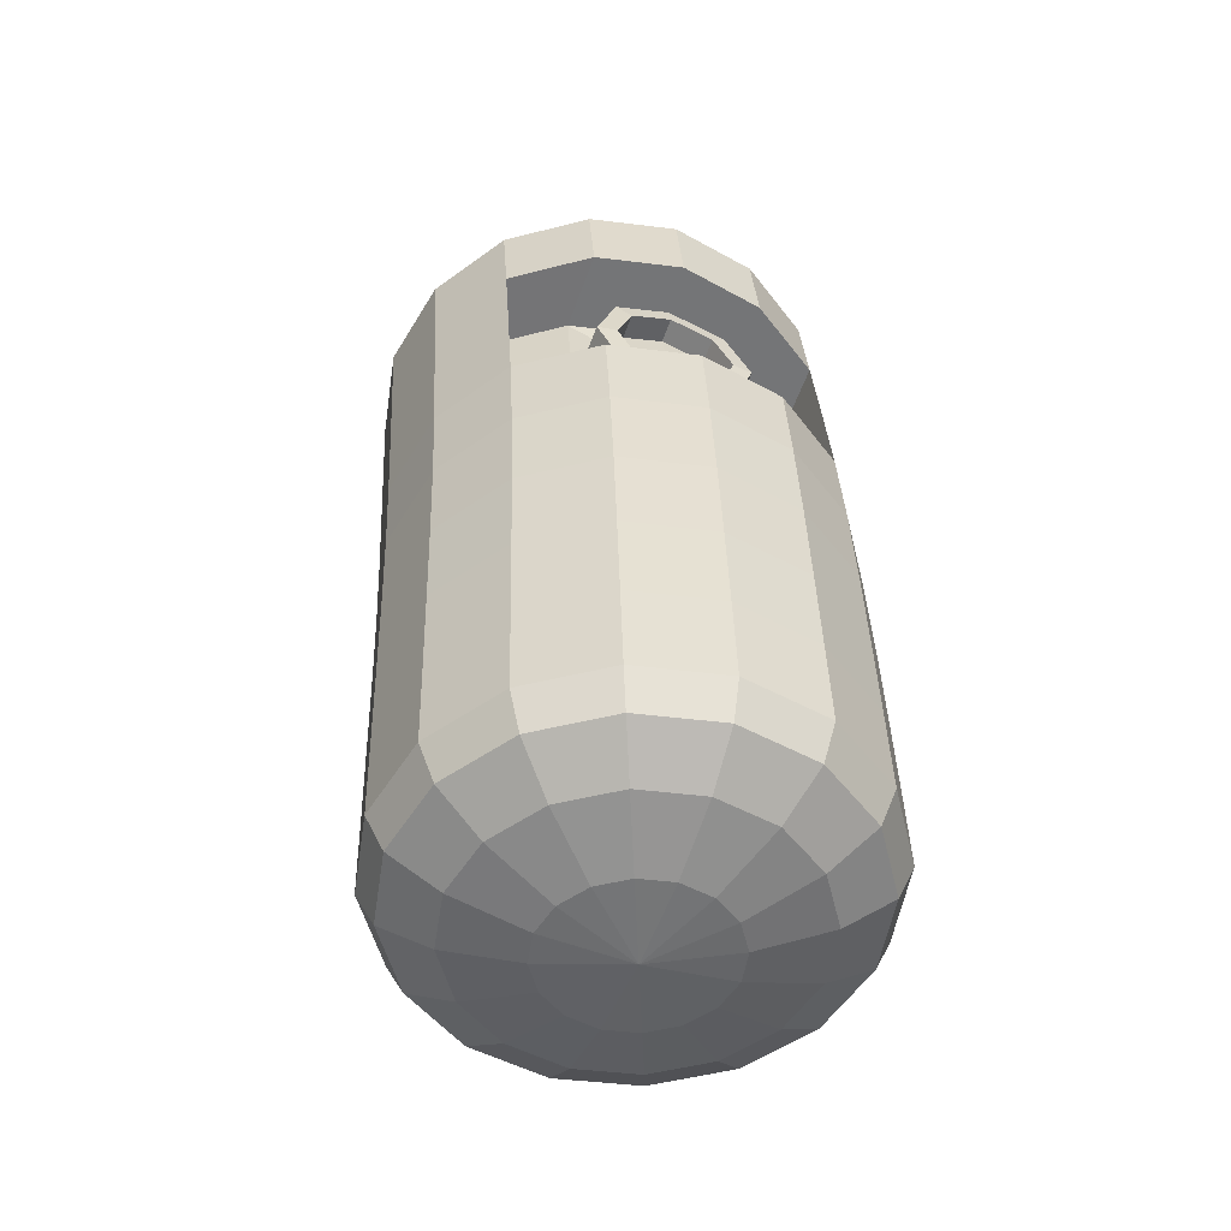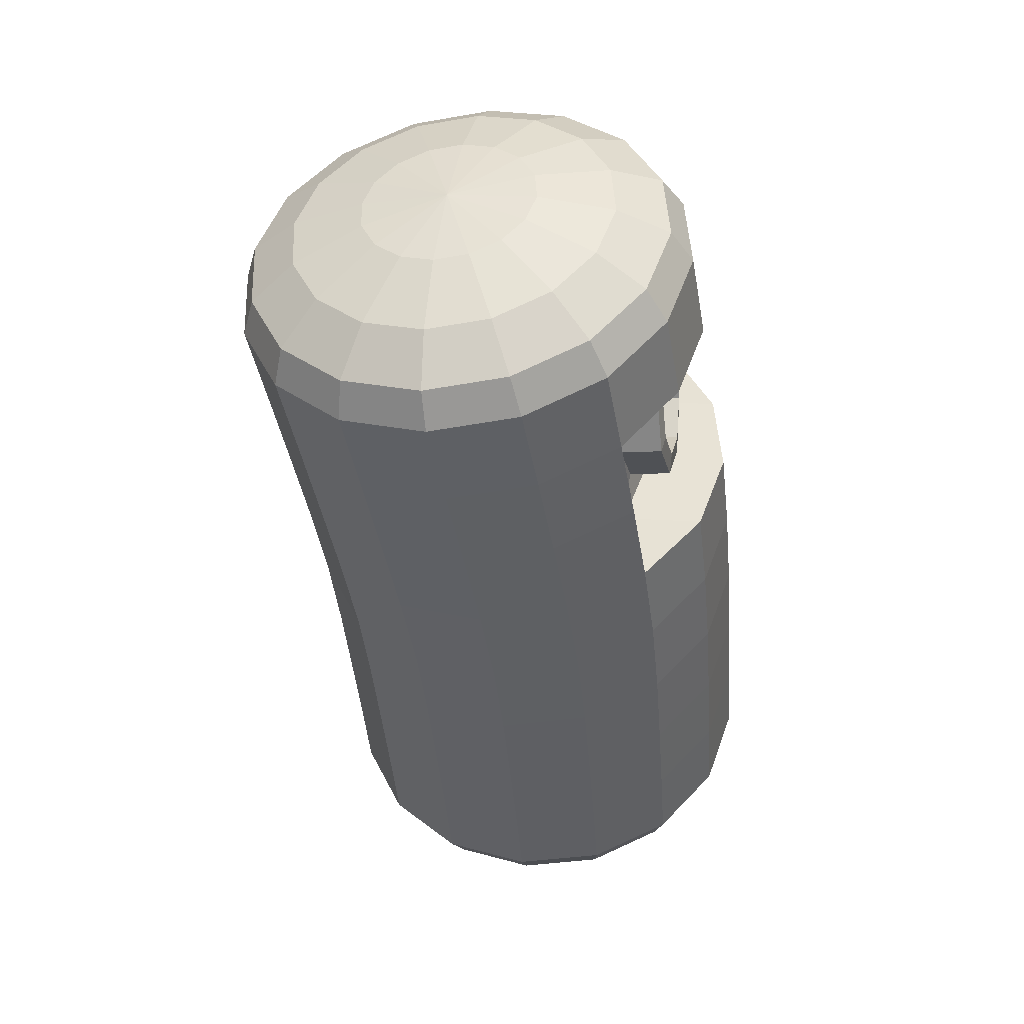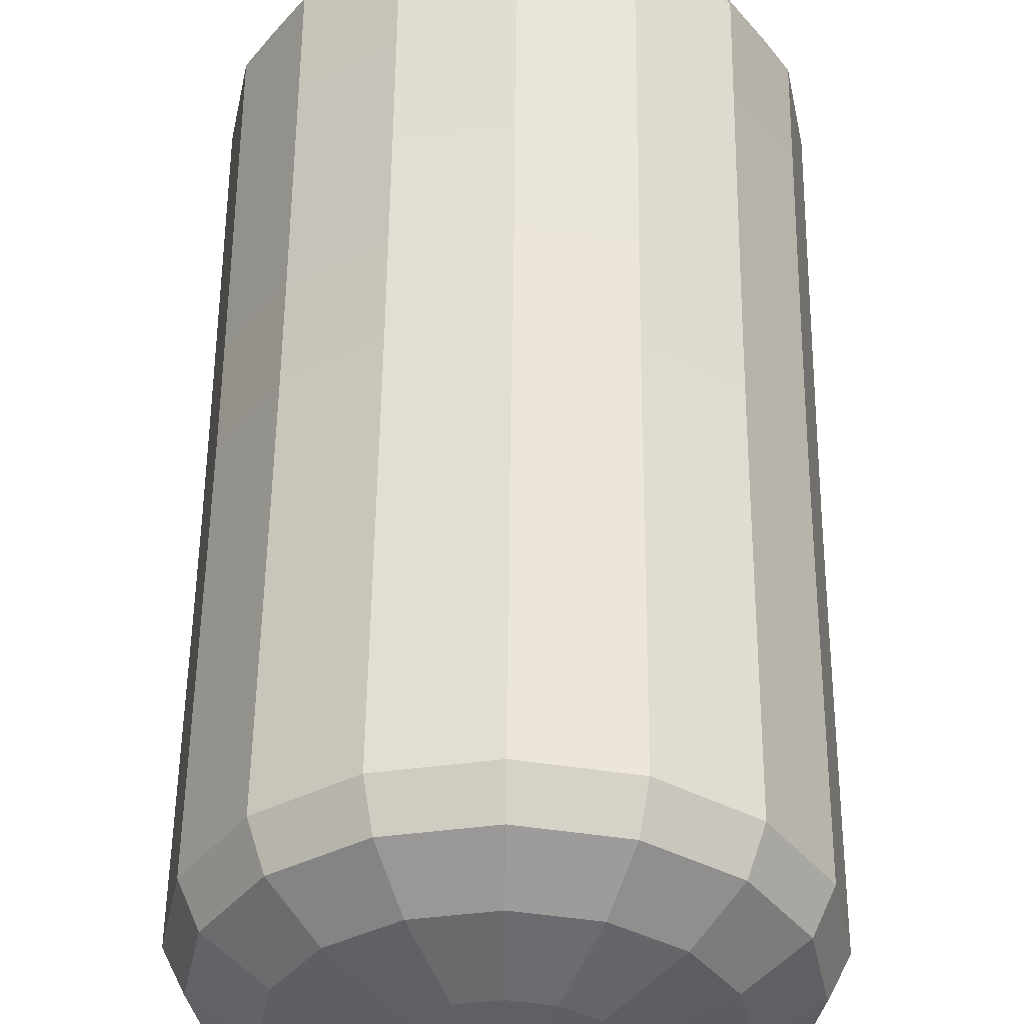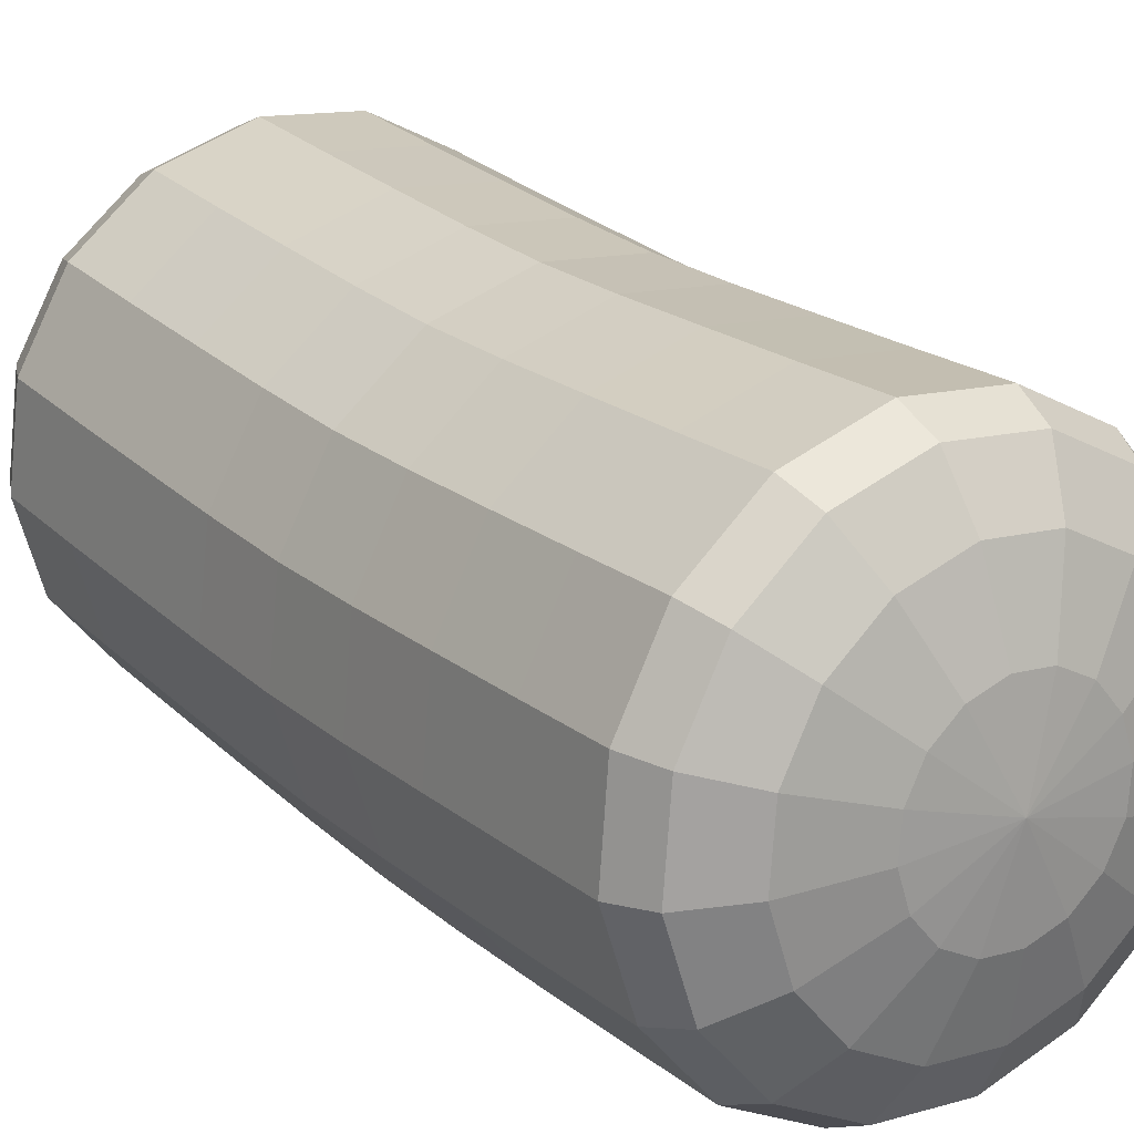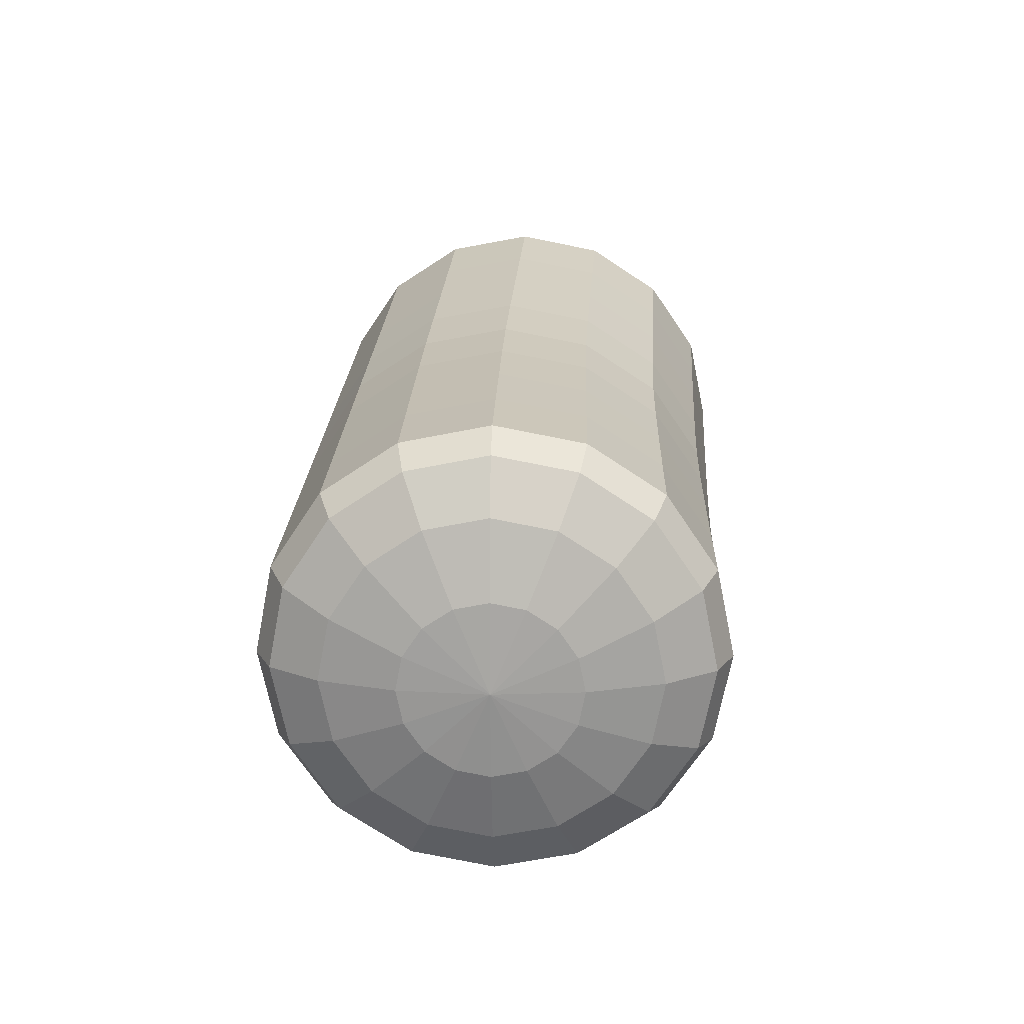
<metadata>
{"format":"obj","ext":"obj","renderer":"f3d","projection":"perspective","resolution":1024,"background":"white","views":[{"elev":-47.2,"azim":159.8,"up":"+Y"},{"elev":48.3,"azim":98.2,"up":"+Y"},{"elev":61.4,"azim":-179.4,"up":"+Z"},{"elev":31.8,"azim":145.1,"up":"+Z"},{"elev":-74.8,"azim":-22.3,"up":"+Y"}]}
</metadata>
<code>
o Sphere
v 0 0.4033 0.479
v 0 0.3288 0.4345
v 0 0.272 0.3209
v 0 0.2417 0.1555
v -0.1913 0.4065 0.4411
v -0.1768 0.3318 0.3995
v -0.1353 0.2743 0.2941
v -0.07322 0.243 0.141
v -0.3536 0.4157 0.3332
v -0.3266 0.3403 0.2997
v -0.25 0.2808 0.2177
v -0.1353 0.2465 0.09971
v -0.4619 0.4295 0.1715
v -0.4268 0.353 0.1504
v -0.3266 0.2906 0.1035
v -0.1768 0.2518 0.03786
v -0.5 0.4458 -0.01911
v -0.4619 0.368 -0.02573
v -0.3536 0.302 -0.03135
v -0.1913 0.258 -0.0351
v -0.4619 0.462 -0.2098
v -0.4268 0.383 -0.2019
v -0.3266 0.3135 -0.1662
v -0.1768 0.2642 -0.1081
v -0.3536 0.4758 -0.3714
v -0.3266 0.3957 -0.3512
v -0.25 0.3233 -0.2804
v -0.1353 0.2695 -0.1699
v -0.1913 0.485 -0.4794
v -0.1768 0.4042 -0.451
v -0.1353 0.3298 -0.3568
v -0.07322 0.273 -0.2112
v -0 0.4882 -0.5173
v -0 0.4072 -0.486
v -0 0.332 -0.3836
v -0 0.2742 -0.2258
v -0 0.2425 -0.03642
v 0.1913 0.485 -0.4794
v 0.1768 0.4042 -0.451
v 0.1353 0.3298 -0.3568
v 0.07322 0.273 -0.2112
v 0.3536 0.4758 -0.3714
v 0.3266 0.3957 -0.3512
v 0.25 0.3233 -0.2804
v 0.1353 0.2695 -0.1699
v 0.4619 0.462 -0.2098
v 0.4268 0.383 -0.2019
v 0.3266 0.3135 -0.1662
v 0.1768 0.2642 -0.1081
v 0.5 0.4458 -0.01911
v 0.4619 0.368 -0.02573
v 0.3536 0.302 -0.03135
v 0.1913 0.258 -0.0351
v 0.4619 0.4295 0.1715
v 0.4268 0.353 0.1504
v 0.3266 0.2906 0.1035
v 0.1768 0.2518 0.03786
v 0.3536 0.4157 0.3332
v 0.3266 0.3403 0.2997
v 0.25 0.2808 0.2177
v 0.1353 0.2465 0.09971
v 0.1913 0.4065 0.4411
v 0.1768 0.3318 0.3995
v 0.1353 0.2743 0.2941
v 0.07322 0.243 0.141
v 0 2.106 0.5559
v 0 2.022 0.6516
v 0 1.939 0.6757
v -0.07322 2.179 0.3892
v -0.1353 2.11 0.5294
v -0.1768 2.028 0.6169
v -0.1913 1.945 0.6382
v -0.1353 2.186 0.3483
v -0.25 2.123 0.4539
v -0.3266 2.045 0.5182
v -0.3536 1.964 0.5312
v -0.1768 2.197 0.2871
v -0.3266 2.143 0.3408
v -0.4268 2.07 0.3705
v -0.4619 1.991 0.3712
v -0.1913 2.209 0.2149
v -0.4619 1.662 -0.07784
v -0.3536 2.166 0.2075
v -0.4619 1.263 -0.1412
v -0.4619 2.1 0.1963
v -0.4619 0.8606 -0.1791
v -0.5 2.024 0.1822
v -0.3536 0.8756 -0.3405
v -0.1768 2.222 0.1428
v -0.3536 1.282 -0.3021
v -0.3266 2.188 0.07412
v -0.3536 1.686 -0.2397
v -0.4268 2.13 0.02177
v 0.4619 1.601 0.3008
v -0.4619 2.056 -0.006985
v 0.4619 1.215 0.2381
v -0.1353 2.232 0.08159
v 0.4619 0.8249 0.2016
v -0.25 2.208 -0.03893
v 0.3536 0.8096 0.363
v -0.3266 2.156 -0.1262
v 0.3536 1.194 0.3988
v -0.3536 2.083 -0.1675
v 0.3536 1.575 0.461
v -0.07322 2.239 0.04071
v 0.5 1.632 0.1118
v -0.1353 2.221 -0.1145
v 0.5 1.239 0.04845
v -0.1768 2.173 -0.2244
v 0.5 0.8428 0.01121
v -0.1913 2.101 -0.2731
v -0.5 1.632 0.1117
v 0 2.242 0.02636
v -0.5 1.239 0.04845
v -0 2.225 -0.141
v -0.5 0.8428 0.01122
v -0 2.179 -0.259
v -0.4619 1.601 0.3008
v -0 2.108 -0.3101
v -0.4619 1.215 0.2381
v 0.07322 2.239 0.04071
v -0.4619 0.8249 0.2016
v 0.1353 2.221 -0.1145
v 0.3536 1.686 -0.2394
v 0.1768 2.173 -0.2244
v 0.3536 1.282 -0.3021
v 0.1913 2.101 -0.273
v 0.3536 0.8756 -0.3405
v 0.1353 2.232 0.08159
v 0.4619 0.8606 -0.1791
v 0.25 2.208 -0.03893
v 0.4619 1.263 -0.1412
v 0.3266 2.156 -0.1261
v 0.4619 1.662 -0.07769
v 0.3536 2.083 -0.1673
v 0 2.224 0.2176
v 0.1768 2.222 0.1428
v 0.1913 1.294 -0.4098
v 0.3266 2.188 0.07412
v 0.1913 0.8855 -0.4482
v 0.4268 2.13 0.02188
v -0.3536 1.575 0.461
v 0.4619 2.056 -0.006848
v -0.3536 1.194 0.3988
v 0.1913 2.209 0.2149
v -0.3536 0.8096 0.363
v 0.3536 2.166 0.2075
v 0.1913 1.558 0.568
v 0.4619 2.1 0.1963
v 0.1913 1.18 0.5062
v 0.5 2.024 0.1823
v 0.1913 0.7995 0.4709
v 0.1768 2.197 0.2871
v 0 0.7959 0.5087
v 0.3266 2.143 0.3408
v 0 1.175 0.5439
v 0.4268 2.07 0.3705
v 0 1.552 0.6055
v 0.4619 1.991 0.3712
v -0.1913 1.558 0.568
v 0.1353 2.186 0.3483
v -0.1913 1.18 0.5062
v 0.25 2.123 0.4539
v -0.1913 0.7995 0.4709
v 0.3266 2.045 0.5182
v 0.3536 1.964 0.5313
v -0 1.298 -0.4476
v 0.07322 2.179 0.3892
v -0 0.889 -0.4861
v 0.1353 2.11 0.5294
v 0.1768 2.028 0.6169
v -0.1913 1.294 -0.4097
v 0.1913 1.945 0.6382
v 0 2.177 0.4035
v -0.1913 0.8855 -0.4482
v -0.1913 1.904 -0.309
v -0 1.91 -0.3459
v -0.1913 1.752 0.6024
v 0.1913 1.752 0.6024
v -0.3536 1.769 0.4954
v 0.1913 1.904 -0.3089
v 0.3536 1.885 -0.2037
v -0.4619 1.796 0.3354
v -0.5 1.828 0.1464
v 0.5 1.828 0.1465
v 0.4619 1.796 0.3354
v -0.4619 1.859 -0.04285
v -0.3536 1.885 -0.2039
v 0.3536 1.769 0.4955
v 0.4619 1.859 -0.04274
v 0 1.745 0.6399
v -0.4619 1.464 -0.1116
v -0.3536 1.485 -0.2738
v 0.4619 1.407 0.2672
v 0.3536 1.383 0.4276
v 0.5 1.436 0.07801
v -0.5 1.436 0.07798
v -0.4619 1.407 0.2672
v 0.3536 1.486 -0.2733
v 0.4619 1.464 -0.1115
v 0.1913 1.495 -0.384
v -0.3536 1.383 0.4276
v 0.1913 1.366 0.5347
v 0 1.361 0.5723
v -0.1913 1.366 0.5347
v -0 1.498 -0.4227
v -0.1913 1.496 -0.3836
v -0.4619 1.061 -0.1623
v -0.3536 1.077 -0.3234
v 0.4619 1.021 0.2179
v 0.3536 1.004 0.3791
v 0.5 1.041 0.02779
v -0.5 1.041 0.0278
v -0.4619 1.021 0.2179
v 0.3536 1.077 -0.3234
v 0.4619 1.061 -0.1623
v 0.1913 1.088 -0.431
v -0.3536 1.004 0.3791
v 0.1913 0.993 0.4868
v 0 0.989 0.5247
v -0.1913 0.993 0.4868
v -0 1.092 -0.4688
v -0.1913 1.088 -0.431
v 0 0.5998 0.4932
v 0.4619 0.6613 -0.195
v 0.3536 0.6129 0.3474
v -0.3536 0.6755 -0.3564
v -0.4619 0.6613 -0.195
v 0.4619 0.6273 0.1859
v 0.5 0.6443 -0.004566
v -0.5 0.6443 -0.004554
v -0.4619 0.6273 0.1859
v 0.3536 0.6755 -0.3564
v 0.1913 0.685 -0.4642
v -0.3536 0.6129 0.3474
v 0.1913 0.6032 0.4553
v -0.1913 0.6032 0.4553
v -0 0.6883 -0.5021
v -0.1913 0.685 -0.4642
v -0.3536 1.66 -0.06946
v -0.1744 1.681 -0.1914
v 0.1913 1.678 -0.1745
v 0.3536 1.66 -0.06928
v -0.3536 1.857 -0.03542
v 0.3536 1.462 -0.1028
v 0.1233 1.557 -0.213
v 0 1.504 -0.2232
v -0.1233 1.557 -0.2133
v -0.1233 1.803 -0.1698
v 0 1.854 -0.1606
v 0.1233 1.803 -0.1696
v 0.3536 1.857 -0.03513
v -0.3536 1.462 -0.1027
v 0.1913 1.479 -0.209
v 0.1744 1.681 -0.1912
v -0.1913 1.478 -0.2094
v -0.1913 1.678 -0.1747
v -0.1913 1.875 -0.1404
v 0.1913 1.875 -0.1402
v 0 1.882 -0.1772
v 0 1.481 -0.2491
v -0.1744 1.695 -0.2822
v 0.1744 1.696 -0.282
v 0 1.566 -0.3099
v 0 1.826 -0.2649
v 0.09213 1.605 -0.3031
v -0.09213 1.604 -0.3034
v -0.09213 1.788 -0.2716
v 0.09213 1.788 -0.2715
v 0.1233 1.573 -0.3031
v 0.1303 1.697 -0.2872
v -0.1233 1.572 -0.3034
v -0.1303 1.696 -0.2875
v -0.1233 1.818 -0.2611
v 0.1233 1.818 -0.2609
v 0 1.869 -0.2522
v 0 1.521 -0.3123
v -0.1303 1.688 -0.233
v 0 1.691 -0.2479
v 0.1303 1.688 -0.2326
v 0 1.558 -0.2546
v 0 1.817 -0.2106
v 0.09213 1.596 -0.2481
v -0.09213 1.596 -0.2488
v -0.09213 1.779 -0.2172
v 0.09213 1.779 -0.2172
f 37 4 8
f 2 1 5 6
f 3 2 6 7
f 8 7 11 12
f 37 8 12
f 6 5 9 10
f 7 6 10 11
f 9 13 14 10
f 11 10 14 15
f 12 11 15 16
f 37 12 16
f 15 19 20 16
f 37 16 20
f 14 13 17 18
f 15 14 18 19
f 17 21 22 18
f 19 18 22 23
f 20 19 23 24
f 37 20 24
f 23 27 28 24
f 37 24 28
f 22 21 25 26
f 23 22 26 27
f 27 26 30 31
f 28 27 31 32
f 37 28 32
f 26 25 29 30
f 37 32 36
f 30 29 33 34
f 31 30 34 35
f 32 31 35 36
f 35 34 39 40
f 36 35 40 41
f 37 36 41
f 34 33 38 39
f 37 41 45
f 39 38 42 43
f 40 39 43 44
f 41 40 44 45
f 43 47 48 44
f 45 44 48 49
f 37 45 49
f 43 42 46 47
f 49 53 37
f 47 46 50 51
f 48 47 51 52
f 49 48 52 53
f 53 52 56 57
f 37 53 57
f 51 50 54 55
f 52 51 55 56
f 55 54 58 59
f 56 55 59 60
f 57 56 60 61
f 37 57 61
f 61 60 64 65
f 37 61 65
f 176 188 103 111
f 177 176 111 119
f 59 58 62 63
f 179 189 166 173
f 181 177 119 127
f 60 59 63 64
f 178 191 68 72
f 180 178 72 76
f 62 1 2 63
f 185 190 143 151
f 191 179 173 68
f 183 180 76 80
f 64 63 2 3
f 182 181 127 135
f 65 64 3 4
f 190 182 135 143
f 184 183 80 87
f 37 65 4
f 187 184 87 95
f 186 185 151 159
f 68 67 71 72
f 189 186 159 166
f 188 187 95 103
f 174 136 69
f 67 66 70 71
f 168 136 174
f 211 210 96 102
f 70 74 75 71
f 72 71 75 76
f 69 136 73
f 70 69 73 74
f 73 136 77
f 74 73 77 78
f 75 74 78 79
f 76 75 79 80
f 78 83 85 79
f 80 79 85 87
f 77 136 81
f 78 77 81 83
f 83 81 89 91
f 85 83 91 93
f 87 85 93 95
f 81 136 89
f 181 182 252 259
f 95 93 101 103
f 223 209 90 172
f 89 136 97
f 239 227 88 175
f 91 89 97 99
f 92 188 244 240
f 93 91 99 101
f 222 223 172 167
f 99 97 105 107
f 238 239 175 169
f 101 99 107 109
f 203 195 104 148
f 103 101 109 111
f 219 211 102 150
f 97 136 105
f 236 226 100 152
f 111 109 117 119
f 177 181 259 260
f 105 136 113
f 217 222 167 138
f 107 105 113 115
f 234 238 169 140
f 109 107 115 117
f 205 204 158 160
f 113 121 123 115
f 221 220 156 162
f 117 115 123 125
f 119 117 125 127
f 202 205 160 142
f 113 136 121
f 218 221 162 144
f 125 133 135 127
f 235 237 164 146
f 237 224 154 164
f 121 136 129
f 123 121 129 131
f 212 216 132 108
f 125 123 131 133
f 230 225 130 110
f 133 131 139 141
f 204 203 148 158
f 196 200 134 106
f 135 133 141 143
f 220 219 150 156
f 129 136 137
f 224 236 152 154
f 131 129 137 139
f 198 202 142 118
f 137 136 145
f 214 218 144 120
f 139 137 145 147
f 232 235 146 122
f 141 139 147 149
f 206 207 256 261
f 143 141 149 151
f 215 217 138 126
f 149 147 155 157
f 233 234 140 128
f 151 149 157 159
f 200 199 124 134
f 145 136 153
f 216 215 126 132
f 147 145 153 155
f 225 233 128 130
f 153 136 161
f 197 198 118 112
f 155 153 161 163
f 157 155 163 165
f 231 232 122 116
f 159 157 165 166
f 192 197 112 82
f 163 170 171 165
f 208 213 114 84
f 213 214 120 114
f 166 165 171 173
f 161 136 168
f 194 196 106 94
f 163 161 168 170
f 210 212 108 96
f 170 168 174 66
f 229 230 110 98
f 228 231 116 86
f 171 170 66 67
f 66 174 69 70
f 195 194 94 104
f 173 171 67 68
f 193 192 82 92
f 227 228 86 88
f 209 208 84 90
f 226 229 98 100
f 3 7 8 4
f 92 82 187 188
f 104 94 186 189
f 94 106 185 186
f 82 112 184 187
f 112 118 183 184
f 134 124 182 190
f 124 199 245 243
f 118 142 180 183
f 158 148 179 191
f 106 134 190 185
f 142 160 178 180
f 160 158 191 178
f 188 176 258 244
f 148 104 189 179
f 199 201 254 245
f 176 177 260 258
f 90 84 192 193
f 102 96 194 195
f 96 108 196 194
f 84 114 197 192
f 114 120 198 197
f 132 126 199 200
f 126 138 201 199
f 120 144 202 198
f 108 132 200 196
f 156 150 203 204
f 144 162 205 202
f 162 156 204 205
f 138 167 206 201
f 150 102 195 203
f 167 172 207 206
f 172 90 193 207
f 88 86 208 209
f 98 110 212 210
f 116 122 214 213
f 86 116 213 208
f 130 128 215 216
f 128 140 217 215
f 122 146 218 214
f 154 152 219 220
f 110 130 216 212
f 146 164 221 218
f 164 154 220 221
f 140 169 222 217
f 152 100 211 219
f 169 175 223 222
f 175 88 209 223
f 100 98 210 211
f 58 54 229 226
f 25 21 228 227
f 21 17 231 228
f 54 50 230 229
f 17 13 232 231
f 46 42 233 225
f 42 38 234 233
f 13 9 235 232
f 1 62 236 224
f 50 46 225 230
f 5 1 224 237
f 9 5 237 235
f 38 33 238 234
f 62 58 226 236
f 33 29 239 238
f 29 25 227 239
f 207 193 253 256
f 201 206 261 254
f 193 92 240 253
f 182 124 243 252
f 265 269 286 282
f 266 264 281 283
f 267 273 278 284
f 269 271 280 286
f 273 268 285 278
f 271 266 283 280
f 264 267 284 281
f 268 265 282 285
f 281 284 278 279
f 283 281 279 280
f 280 279 282 286
f 279 278 285 282
f 256 253 240 257
f 245 254 242 243
f 243 242 259 252
f 257 240 244 258
f 246 255 242 254
f 241 248 256 257
f 249 241 257 258
f 255 251 259 242
f 251 250 260 259
f 250 249 258 260
f 247 246 254 261
f 248 247 261 256
f 255 246 270 263
f 241 249 274 262
f 250 251 275 276
f 246 247 277 270
f 247 248 272 277
f 249 250 276 274
f 251 255 263 275
f 248 241 262 272
f 266 271 263 270
f 273 267 272 262
f 268 273 262 274
f 271 269 275 263
f 269 265 276 275
f 265 268 274 276
f 264 266 270 277
f 267 264 277 272

</code>
